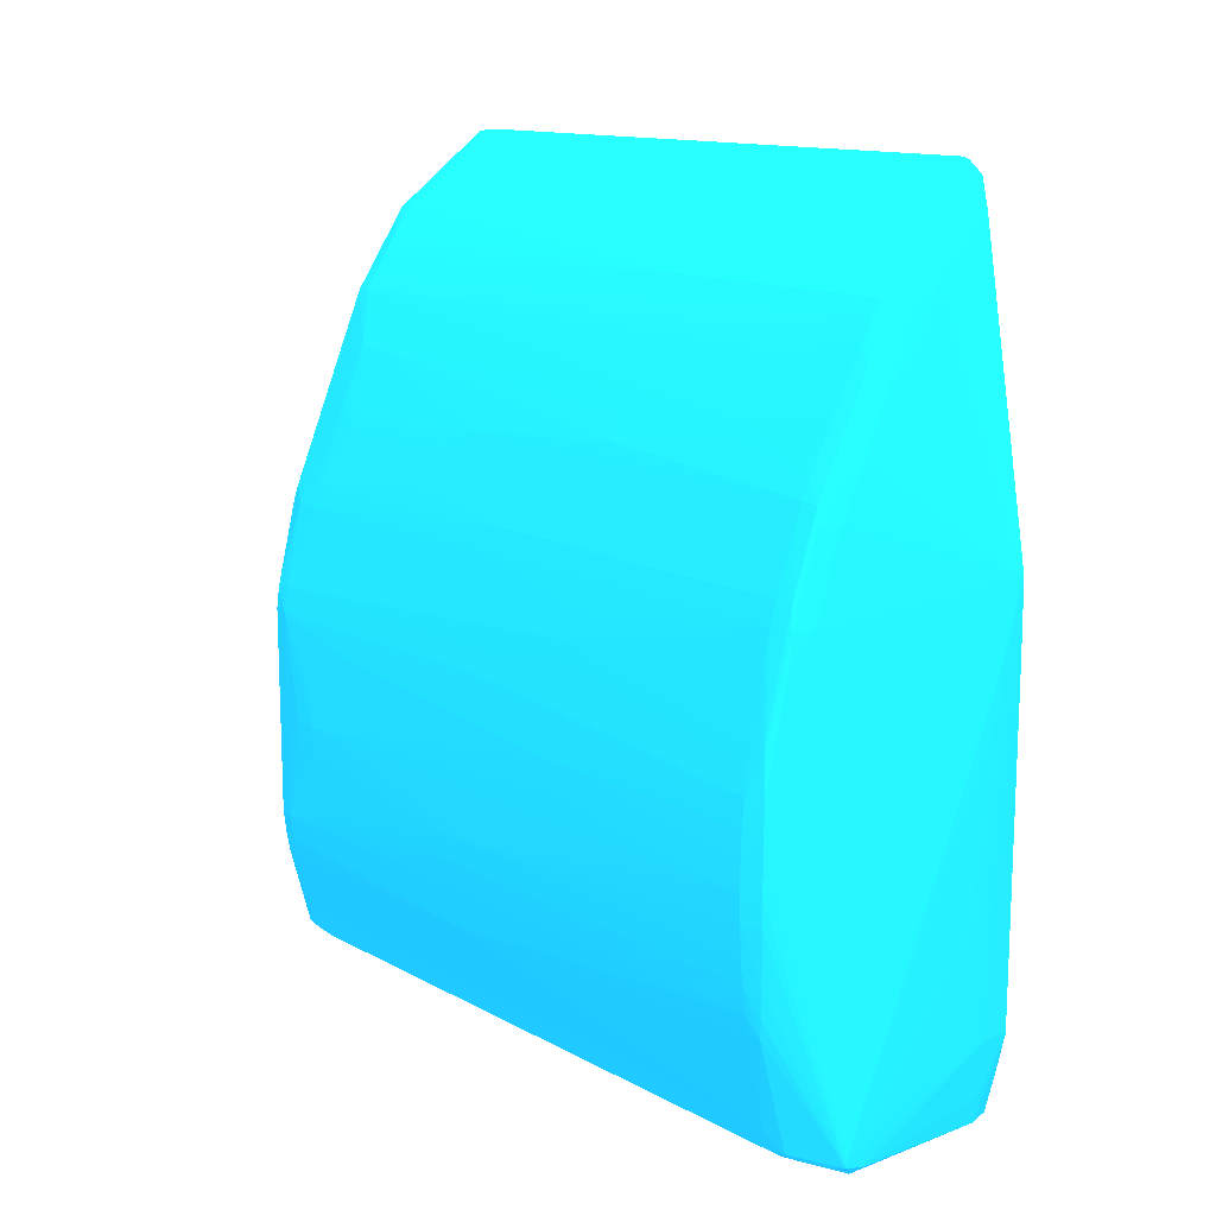
<metadata>
{"format":"obj","ext":"obj","renderer":"f3d","projection":"perspective","resolution":1024,"background":"white","views":[{"elev":13.7,"azim":139.7,"up":"+Y"}]}
</metadata>
<code>
v 0.02998 0.01365 -0.001051 0.0902 0.5725 0.9255
v 0.02929 0.01365 -0.001051 0.0902 0.5725 0.9255
v 0.03614 -0.008545 -0.001082 0.0902 0.5725 0.9255
v 0.03613 0.008721 -0.001072 0.0902 0.5725 0.9255
v 0.03244 0.01735 -0.001075 0.0902 0.5725 0.9255
v 0.03177 0.01735 -0.001075 0.0902 0.5725 0.9255
v 0.02901 0.02232 -0.00111 0.0902 0.5725 0.9255
v 0.02658 0.02324 -0.001152 0.0902 0.5725 0.9255
v 0.02658 0.02254 -0.001152 0.0902 0.5725 0.9255
v 0.03145 -0.01068 -0.00126 0.0902 0.5725 0.9255
v 0.03181 8.997e-05 -0.001072 0.0902 0.5725 0.9255
v 0.03551 -0.008545 -0.001082 0.0902 0.5725 0.9255
v 0.03514 -0.009834 -0.001089 0.0902 0.5725 0.9255
v 0.03604 -0.009778 -0.001089 0.0902 0.5725 0.9255
v 0.03717 -0.004846 -0.001152 0.0902 0.5725 0.9255
v 0.03601 0.009955 -0.001114 0.0902 0.5725 0.9255
v 0.03716 0.005022 -0.001162 0.0902 0.5725 0.9255
v 0.03234 0.01859 -0.001131 0.0902 0.5725 0.9255
v 0.0311 0.02084 -0.001145 0.0902 0.5725 0.9255
v 0.02998 0.02229 -0.001159 0.0902 0.5725 0.9255
v 0.02899 0.0232 -0.001173 0.0902 0.5725 0.9255
v 0.02775 0.02334 -0.001162 0.0902 0.5725 0.9255
v 0.02658 0.02586 -0.002531 0.0902 0.5725 0.9255
v 0.02658 -0.008676 -0.03527 0.0902 0.5725 0.9255
v 0.02697 -0.01093 -0.03406 0.0902 0.5725 0.9255
v 0.02703 -0.01074 -0.03333 0.0902 0.5725 0.9255
v 0.03082 -0.01051 -0.001357 0.0902 0.5725 0.9255
v 0.03145 -0.011 -0.002001 0.0902 0.5725 0.9255
v 0.03515 -0.01122 -0.002001 0.0902 0.5725 0.9255
v 0.03515 -0.01076 -0.001187 0.0902 0.5725 0.9255
v 0.03589 -0.01056 -0.001225 0.0902 0.5725 0.9255
v 0.03701 -0.006737 -0.001368 0.0902 0.5725 0.9255
v 0.03708 -0.006079 -0.00127 0.0902 0.5725 0.9255
v 0.03733 -0.004846 -0.002001 0.0902 0.5725 0.9255
v 0.03586 0.01069 -0.001256 0.0902 0.5725 0.9255
v 0.03218 0.01938 -0.001246 0.0902 0.5725 0.9255
v 0.03709 0.006039 -0.00126 0.0902 0.5725 0.9255
v 0.03731 0.005022 -0.002001 0.0902 0.5725 0.9255
v 0.02971 0.02302 -0.001256 0.0902 0.5725 0.9255
v 0.02728 0.02552 -0.002524 0.0902 0.5725 0.9255
v 0.02658 0.02648 -0.003234 0.0902 0.5725 0.9255
v 0.02658 -0.008893 -0.03623 0.0902 0.5725 0.9255
v 0.02697 -0.01093 -0.0353 0.0902 0.5725 0.9255
v 0.02775 -0.01152 -0.03406 0.0902 0.5725 0.9255
v 0.03081 -0.0106 -0.002001 0.0902 0.5725 0.9255
v 0.03022 -0.01158 -0.02913 0.0902 0.5725 0.9255
v 0.03392 -0.01156 -0.02913 0.0902 0.5725 0.9255
v 0.03392 -0.01156 -0.03037 0.0902 0.5725 0.9255
v 0.03515 -0.01129 -0.02173 0.0902 0.5725 0.9255
v 0.03597 -0.01081 -0.003234 0.0902 0.5725 0.9255
v 0.03596 -0.0107 -0.002001 0.0902 0.5725 0.9255
v 0.03631 -0.009778 -0.002001 0.0902 0.5725 0.9255
v 0.03702 -0.006759 -0.002001 0.0902 0.5725 0.9255
v 0.03715 -0.006079 -0.002001 0.0902 0.5725 0.9255
v 0.03715 -0.006079 -0.003234 0.0902 0.5725 0.9255
v 0.03732 -0.004846 -0.0094 0.0902 0.5725 0.9255
v 0.03745 -0.003609 -0.0131 0.0902 0.5725 0.9255
v 0.03745 -0.003609 -0.01063 0.0902 0.5725 0.9255
v 0.03744 -0.003609 -0.008167 0.0902 0.5725 0.9255
v 0.03743 -0.003609 -0.006935 0.0902 0.5725 0.9255
v 0.03755 -0.001143 -0.004466 0.0902 0.5725 0.9255
v 0.03759 8.997e-05 -0.004466 0.0902 0.5725 0.9255
v 0.0375 8.997e-05 -0.003234 0.0902 0.5725 0.9255
v 0.03626 0.009955 -0.002001 0.0902 0.5725 0.9255
v 0.03591 0.01086 -0.002001 0.0902 0.5725 0.9255
v 0.03456 0.01434 -0.002593 0.0902 0.5725 0.9255
v 0.03348 0.01708 -0.003234 0.0902 0.5725 0.9255
v 0.03223 0.01947 -0.002001 0.0902 0.5725 0.9255
v 0.03185 0.02009 -0.002001 0.0902 0.5725 0.9255
v 0.03123 0.02104 -0.002001 0.0902 0.5725 0.9255
v 0.03461 0.01447 -0.003234 0.0902 0.5725 0.9255
v 0.03713 0.00624 -0.002001 0.0902 0.5725 0.9255
v 0.03743 0.003789 -0.006935 0.0902 0.5725 0.9255
v 0.03743 0.003789 -0.008167 0.0902 0.5725 0.9255
v 0.03753 0.002556 -0.02173 0.0902 0.5725 0.9255
v 0.03728 0.005022 -0.0168 0.0902 0.5725 0.9255
v 0.03713 0.00624 -0.003234 0.0902 0.5725 0.9255
v 0.03754 0.001323 -0.004466 0.0902 0.5725 0.9255
v 0.02976 0.02308 -0.002001 0.0902 0.5725 0.9255
v 0.02742 0.02566 -0.003234 0.0902 0.5725 0.9255
v 0.02679 0.02628 -0.003234 0.0902 0.5725 0.9255
v 0.03081 0.02166 -0.002001 0.0902 0.5725 0.9255
v 0.03035 0.02229 -0.002001 0.0902 0.5725 0.9255
v 0.02658 0.02652 -0.003697 0.0902 0.5725 0.9255
v 0.02658 -0.007372 -0.0366 0.0902 0.5725 0.9255
v 0.02703 -0.01075 -0.03606 0.0902 0.5725 0.9255
v 0.02775 -0.01152 -0.0353 0.0902 0.5725 0.9255
v 0.02899 -0.01159 -0.03406 0.0902 0.5725 0.9255
v 0.03022 -0.01158 -0.03037 0.0902 0.5725 0.9255
v 0.03392 -0.01158 -0.03406 0.0902 0.5725 0.9255
v 0.03515 -0.01131 -0.03283 0.0902 0.5725 0.9255
v 0.03595 -0.01079 -0.02173 0.0902 0.5725 0.9255
v 0.03632 -0.009778 -0.003234 0.0902 0.5725 0.9255
v 0.03702 -0.006759 -0.003234 0.0902 0.5725 0.9255
v 0.03701 -0.006748 -0.01433 0.0902 0.5725 0.9255
v 0.0371 -0.005986 -0.02173 0.0902 0.5725 0.9255
v 0.03727 -0.004846 -0.02173 0.0902 0.5725 0.9255
v 0.03745 -0.003609 -0.01433 0.0902 0.5725 0.9255
v 0.03755 -0.002376 -0.0168 0.0902 0.5725 0.9255
v 0.03754 -0.002376 -0.01557 0.0902 0.5725 0.9255
v 0.03754 -0.002376 -0.01433 0.0902 0.5725 0.9255
v 0.03756 8.997e-05 -0.03283 0.0902 0.5725 0.9255
v 0.03756 0.001323 -0.02173 0.0902 0.5725 0.9255
v 0.03629 0.009955 -0.003234 0.0902 0.5725 0.9255
v 0.03594 0.01106 -0.003234 0.0902 0.5725 0.9255
v 0.03571 0.01167 -0.003234 0.0902 0.5725 0.9255
v 0.03349 0.01708 -0.004466 0.0902 0.5725 0.9255
v 0.03464 0.01452 -0.004466 0.0902 0.5725 0.9255
v 0.03393 0.01612 -0.004466 0.0902 0.5725 0.9255
v 0.03218 0.0194 -0.0279 0.0902 0.5725 0.9255
v 0.03181 0.02002 -0.0279 0.0902 0.5725 0.9255
v 0.0312 0.021 -0.03283 0.0902 0.5725 0.9255
v 0.03348 0.01706 -0.01557 0.0902 0.5725 0.9255
v 0.03346 0.01704 -0.0279 0.0902 0.5725 0.9255
v 0.03123 0.02104 -0.003234 0.0902 0.5725 0.9255
v 0.03081 0.02166 -0.003234 0.0902 0.5725 0.9255
v 0.035 0.01365 -0.004466 0.0902 0.5725 0.9255
v 0.03737 0.003789 -0.03283 0.0902 0.5725 0.9255
v 0.03753 0.001323 -0.03283 0.0902 0.5725 0.9255
v 0.03748 0.002556 -0.03283 0.0902 0.5725 0.9255
v 0.03717 0.005022 -0.03283 0.0902 0.5725 0.9255
v 0.03697 0.006722 -0.02173 0.0902 0.5725 0.9255
v 0.0371 0.006113 -0.0168 0.0902 0.5725 0.9255
v 0.03683 0.007488 -0.02173 0.0902 0.5725 0.9255
v 0.03656 0.008721 -0.02173 0.0902 0.5725 0.9255
v 0.03629 0.009955 -0.0168 0.0902 0.5725 0.9255
v 0.03081 0.02164 -0.02173 0.0902 0.5725 0.9255
v 0.03031 0.02229 -0.02173 0.0902 0.5725 0.9255
v 0.02972 0.02305 -0.02173 0.0902 0.5725 0.9255
v 0.02922 0.02366 -0.02173 0.0902 0.5725 0.9255
v 0.0286 0.02442 -0.02173 0.0902 0.5725 0.9255
v 0.02809 0.02504 -0.02173 0.0902 0.5725 0.9255
v 0.02807 0.02501 -0.004466 0.0902 0.5725 0.9255
v 0.02803 0.02502 -0.003234 0.0902 0.5725 0.9255
v 0.02745 0.02569 -0.004466 0.0902 0.5725 0.9255
v 0.02685 0.02631 -0.004466 0.0902 0.5725 0.9255
v 0.02658 0.02658 -0.004466 0.0902 0.5725 0.9255
v 0.02658 -0.007312 -0.0366 0.0902 0.5725 0.9255
v 0.02775 -0.009778 -0.03632 0.0902 0.5725 0.9255
v 0.02775 -0.01095 -0.03614 0.0902 0.5725 0.9255
v 0.02899 -0.01154 -0.0353 0.0902 0.5725 0.9255
v 0.03269 -0.01158 -0.03406 0.0902 0.5725 0.9255
v 0.03392 -0.0115 -0.0353 0.0902 0.5725 0.9255
v 0.035 -0.01095 -0.0353 0.0902 0.5725 0.9255
v 0.03524 -0.01102 -0.03414 0.0902 0.5725 0.9255
v 0.03588 -0.01064 -0.03378 0.0902 0.5725 0.9255
v 0.03594 -0.01076 -0.03283 0.0902 0.5725 0.9255
v 0.0363 -0.009778 -0.0168 0.0902 0.5725 0.9255
v 0.03701 -0.006711 -0.01656 0.0902 0.5725 0.9255
v 0.03624 -0.009778 -0.03283 0.0902 0.5725 0.9255
v 0.03706 -0.005754 -0.03283 0.0902 0.5725 0.9255
v 0.03722 -0.004846 -0.03283 0.0902 0.5725 0.9255
v 0.03737 -0.003609 -0.03283 0.0902 0.5725 0.9255
v 0.03753 -0.001143 -0.03283 0.0902 0.5725 0.9255
v 0.03745 -0.002376 -0.03283 0.0902 0.5725 0.9255
v 0.03726 -0.001143 -0.03376 0.0902 0.5725 0.9255
v 0.03728 8.997e-05 -0.03377 0.0902 0.5725 0.9255
v 0.03726 0.001323 -0.03376 0.0902 0.5725 0.9255
v 0.03724 0.002556 -0.03374 0.0902 0.5725 0.9255
v 0.03596 0.0111 -0.0168 0.0902 0.5725 0.9255
v 0.03572 0.01176 -0.01063 0.0902 0.5725 0.9255
v 0.03504 0.01365 -0.01187 0.0902 0.5725 0.9255
v 0.03504 0.01365 -0.01063 0.0902 0.5725 0.9255
v 0.03468 0.01457 -0.01187 0.0902 0.5725 0.9255
v 0.03468 0.01458 -0.0131 0.0902 0.5725 0.9255
v 0.0344 0.01521 -0.02173 0.0902 0.5725 0.9255
v 0.03395 0.01612 -0.02173 0.0902 0.5725 0.9255
v 0.03182 0.01997 -0.03283 0.0902 0.5725 0.9255
v 0.03211 0.01928 -0.03351 0.0902 0.5725 0.9255
v 0.03107 0.02081 -0.03368 0.0902 0.5725 0.9255
v 0.03079 0.02162 -0.03283 0.0902 0.5725 0.9255
v 0.0331 0.01758 -0.03283 0.0902 0.5725 0.9255
v 0.03256 0.01859 -0.03283 0.0902 0.5725 0.9255
v 0.03215 0.01935 -0.03283 0.0902 0.5725 0.9255
v 0.03392 0.01612 -0.0279 0.0902 0.5725 0.9255
v 0.03436 0.01516 -0.03283 0.0902 0.5725 0.9255
v 0.03386 0.01612 -0.03283 0.0902 0.5725 0.9255
v 0.03718 0.003789 -0.03369 0.0902 0.5725 0.9255
v 0.03708 0.005022 -0.03357 0.0902 0.5725 0.9255
v 0.03702 0.00571 -0.03347 0.0902 0.5725 0.9255
v 0.03703 0.005788 -0.03283 0.0902 0.5725 0.9255
v 0.03648 0.008721 -0.03283 0.0902 0.5725 0.9255
v 0.03622 0.009955 -0.03283 0.0902 0.5725 0.9255
v 0.03592 0.01101 -0.03283 0.0902 0.5725 0.9255
v 0.03026 0.02229 -0.03283 0.0902 0.5725 0.9255
v 0.02968 0.023 -0.03283 0.0902 0.5725 0.9255
v 0.02857 0.0244 -0.0279 0.0902 0.5725 0.9255
v 0.02806 0.02502 -0.0279 0.0902 0.5725 0.9255
v 0.02686 0.0263 -0.03283 0.0902 0.5725 0.9255
v 0.02747 0.02571 -0.02173 0.0902 0.5725 0.9255
v 0.02658 0.02658 -0.004989 0.0902 0.5725 0.9255
v 0.02775 -0.002376 -0.03662 0.0902 0.5725 0.9255
v 0.02775 -0.006079 -0.0366 0.0902 0.5725 0.9255
v 0.02775 -0.007312 -0.03658 0.0902 0.5725 0.9255
v 0.02658 0.007432 -0.03661 0.0902 0.5725 0.9255
v 0.03392 -0.01092 -0.03604 0.0902 0.5725 0.9255
v 0.0348 -0.01075 -0.036 0.0902 0.5725 0.9255
v 0.03705 -0.005691 -0.03352 0.0902 0.5725 0.9255
v 0.037 -0.006692 -0.01738 0.0902 0.5725 0.9255
v 0.03711 -0.004846 -0.03361 0.0902 0.5725 0.9255
v 0.03717 -0.003609 -0.03369 0.0902 0.5725 0.9255
v 0.03722 -0.002376 -0.03373 0.0902 0.5725 0.9255
v 0.0348 -0.01034 -0.036 0.0902 0.5725 0.9255
v 0.03572 0.01176 -0.01187 0.0902 0.5725 0.9255
v 0.035 0.01365 -0.03283 0.0902 0.5725 0.9255
v 0.03504 0.01365 -0.0131 0.0902 0.5725 0.9255
v 0.03466 0.01454 -0.03283 0.0902 0.5725 0.9255
v 0.03467 0.0146 -0.01557 0.0902 0.5725 0.9255
v 0.03337 0.01687 -0.03355 0.0902 0.5725 0.9255
v 0.0323 0.01859 -0.03367 0.0902 0.5725 0.9255
v 0.03147 0.01974 -0.03377 0.0902 0.5725 0.9255
v 0.03145 0.01859 -0.03404 0.0902 0.5725 0.9255
v 0.03032 0.02115 -0.03388 0.0902 0.5725 0.9255
v 0.02994 0.02229 -0.03369 0.0902 0.5725 0.9255
v 0.02967 0.02298 -0.03353 0.0902 0.5725 0.9255
v 0.03462 0.01445 -0.03357 0.0902 0.5725 0.9255
v 0.03611 0.008721 -0.0338 0.0902 0.5725 0.9255
v 0.03599 0.009955 -0.03372 0.0902 0.5725 0.9255
v 0.03587 0.01087 -0.03359 0.0902 0.5725 0.9255
v 0.02916 0.02362 -0.03283 0.0902 0.5725 0.9255
v 0.0274 0.02568 -0.03283 0.0902 0.5725 0.9255
v 0.02802 0.02496 -0.03283 0.0902 0.5725 0.9255
v 0.02658 0.0265 -0.03315 0.0902 0.5725 0.9255
v 0.02658 0.02659 -0.03283 0.0902 0.5725 0.9255
v 0.02849 0.02428 -0.03359 0.0902 0.5725 0.9255
v 0.02732 0.02558 -0.03363 0.0902 0.5725 0.9255
v 0.02684 0.02633 -0.02173 0.0902 0.5725 0.9255
v 0.02658 0.007488 -0.03661 0.0902 0.5725 0.9255
v 0.02775 0.003789 -0.03661 0.0902 0.5725 0.9255
v 0.02899 -0.002376 -0.03653 0.0902 0.5725 0.9255
v 0.02775 0.006255 -0.03661 0.0902 0.5725 0.9255
v 0.02775 0.007488 -0.03658 0.0902 0.5725 0.9255
v 0.03515 0.009955 -0.03409 0.0902 0.5725 0.9255
v 0.03357 0.01612 -0.03371 0.0902 0.5725 0.9255
v 0.03272 0.01731 -0.0338 0.0902 0.5725 0.9255
v 0.03022 0.01982 -0.03417 0.0902 0.5725 0.9255
v 0.02899 0.02229 -0.03406 0.0902 0.5725 0.9255
v 0.03269 0.01612 -0.03407 0.0902 0.5725 0.9255
v 0.02658 0.01119 -0.03658 0.0902 0.5725 0.9255
v 0.02894 0.02344 -0.03373 0.0902 0.5725 0.9255
v 0.03477 0.01365 -0.03371 0.0902 0.5725 0.9255
v 0.03498 0.01242 -0.03381 0.0902 0.5725 0.9255
v 0.02658 0.02597 -0.03381 0.0902 0.5725 0.9255
v 0.02774 0.02472 -0.03379 0.0902 0.5725 0.9255
v 0.02658 0.008662 -0.03661 0.0902 0.5725 0.9255
v 0.02658 0.01112 -0.03658 0.0902 0.5725 0.9255
v 0.03392 0.01365 -0.03408 0.0902 0.5725 0.9255
v 0.03397 0.01487 -0.03382 0.0902 0.5725 0.9255
v 0.02775 0.02352 -0.03411 0.0902 0.5725 0.9255
v 0.02658 0.02594 -0.03382 0.0902 0.5725 0.9255
v 0.02658 0.01256 -0.03634 0.0902 0.5725 0.9255
v 0.02658 0.0247 -0.03414 0.0902 0.5725 0.9255
f 1 2 12
f 1 12 3
f 1 3 4
f 1 4 5
f 1 5 6
f 1 6 2
f 2 6 7
f 2 7 8
f 2 8 9
f 2 9 10
f 2 10 11
f 2 11 12
f 3 12 13
f 3 13 14
f 3 14 15
f 3 15 4
f 4 16 5
f 4 15 17
f 4 17 16
f 5 18 19
f 5 19 7
f 5 7 6
f 5 16 18
f 7 19 20
f 7 20 21
f 7 21 22
f 7 22 8
f 8 22 23
f 8 23 41
f 8 41 84
f 8 84 137
f 8 137 191
f 8 191 224
f 8 224 223
f 8 223 243
f 8 243 250
f 8 250 252
f 8 252 251
f 8 251 239
f 8 239 246
f 8 246 245
f 8 245 228
f 8 228 195
f 8 195 138
f 8 138 85
f 8 85 42
f 8 42 24
f 8 24 9
f 9 24 25
f 9 25 26
f 9 26 27
f 9 27 10
f 10 27 28
f 10 28 29
f 10 29 30
f 10 30 13
f 10 13 11
f 11 13 12
f 13 30 14
f 14 30 31
f 14 31 32
f 14 32 33
f 14 33 15
f 15 33 34
f 15 34 17
f 16 35 36
f 16 36 18
f 16 17 37
f 16 37 35
f 17 34 38
f 17 38 37
f 18 36 19
f 19 36 39
f 19 39 20
f 20 39 21
f 21 39 23
f 21 23 22
f 23 40 41
f 23 39 40
f 24 42 25
f 25 43 44
f 25 44 45
f 25 45 27
f 25 27 26
f 25 42 43
f 27 45 28
f 28 44 46
f 28 46 29
f 28 45 44
f 29 46 47
f 29 47 48
f 29 48 49
f 29 49 50
f 29 50 51
f 29 51 31
f 29 31 30
f 31 51 52
f 31 52 32
f 32 53 54
f 32 54 34
f 32 34 33
f 32 52 53
f 34 54 55
f 34 55 56
f 34 56 57
f 34 57 58
f 34 58 59
f 34 59 60
f 34 60 61
f 34 61 62
f 34 62 63
f 34 63 38
f 35 37 64
f 35 64 65
f 35 65 66
f 35 66 36
f 36 67 68
f 36 68 69
f 36 69 70
f 36 70 39
f 36 66 71
f 36 71 67
f 37 38 72
f 37 72 64
f 38 73 74
f 38 74 75
f 38 75 76
f 38 76 77
f 38 77 72
f 38 63 62
f 38 62 78
f 38 78 73
f 39 79 80
f 39 80 81
f 39 81 41
f 39 41 40
f 39 70 82
f 39 82 83
f 39 83 79
f 41 81 84
f 42 85 86
f 42 86 43
f 43 86 87
f 43 87 44
f 44 87 88
f 44 88 46
f 46 88 89
f 46 89 48
f 46 48 47
f 48 89 90
f 48 90 49
f 49 90 91
f 49 91 50
f 50 91 92
f 50 92 93
f 50 93 52
f 50 52 51
f 52 93 53
f 53 94 54
f 53 93 94
f 54 94 95
f 54 95 55
f 55 95 56
f 56 95 96
f 56 96 97
f 56 97 98
f 56 98 57
f 57 98 99
f 57 99 100
f 57 100 58
f 58 100 59
f 59 100 60
f 60 100 101
f 60 101 61
f 61 101 100
f 61 100 62
f 62 100 99
f 62 99 102
f 62 102 103
f 62 103 75
f 62 75 78
f 64 104 105
f 64 105 106
f 64 106 65
f 64 72 104
f 65 106 71
f 65 71 66
f 67 107 68
f 67 71 108
f 67 108 109
f 67 109 107
f 68 110 111
f 68 111 112
f 68 112 69
f 68 107 113
f 68 113 114
f 68 114 110
f 69 112 115
f 69 115 70
f 70 115 116
f 70 116 82
f 71 106 117
f 71 117 108
f 72 77 126
f 72 126 104
f 73 75 74
f 73 78 75
f 75 118 76
f 75 103 119
f 75 119 120
f 75 120 118
f 76 118 121
f 76 121 122
f 76 122 123
f 76 123 77
f 77 123 122
f 77 122 124
f 77 124 125
f 77 125 126
f 79 83 127
f 79 127 128
f 79 128 129
f 79 129 130
f 79 130 131
f 79 131 132
f 79 132 133
f 79 133 134
f 79 134 80
f 80 134 135
f 80 135 136
f 80 136 137
f 80 137 84
f 80 84 81
f 82 116 83
f 83 116 127
f 85 138 139
f 85 139 140
f 85 140 86
f 86 140 87
f 87 141 88
f 87 140 141
f 88 141 142
f 88 142 89
f 89 142 90
f 90 142 141
f 90 141 143
f 90 143 91
f 91 144 145
f 91 145 146
f 91 146 147
f 91 147 92
f 91 143 144
f 92 147 148
f 92 148 93
f 93 148 95
f 93 95 94
f 95 149 96
f 95 148 150
f 95 150 149
f 96 149 151
f 96 151 152
f 96 152 97
f 97 152 98
f 98 152 153
f 98 153 99
f 99 154 102
f 99 153 155
f 99 155 154
f 102 154 156
f 102 156 157
f 102 157 158
f 102 158 159
f 102 159 119
f 102 119 103
f 104 126 160
f 104 160 105
f 105 160 161
f 105 161 162
f 105 162 163
f 105 163 117
f 105 117 106
f 107 109 164
f 107 164 165
f 107 165 166
f 107 166 167
f 107 167 113
f 108 164 109
f 108 117 164
f 110 168 111
f 110 114 168
f 111 168 112
f 112 168 169
f 112 169 170
f 112 170 171
f 112 171 127
f 112 127 115
f 113 167 114
f 114 172 173
f 114 173 174
f 114 174 168
f 114 167 166
f 114 166 175
f 114 175 176
f 114 176 177
f 114 177 172
f 115 127 116
f 117 163 164
f 118 178 179
f 118 179 180
f 118 180 121
f 118 120 178
f 119 159 120
f 120 159 178
f 121 180 181
f 121 181 124
f 121 124 122
f 124 182 183
f 124 183 125
f 124 181 182
f 125 183 126
f 126 184 160
f 126 183 184
f 127 171 128
f 128 171 129
f 129 171 185
f 129 185 186
f 129 186 130
f 130 186 131
f 131 186 187
f 131 187 132
f 132 187 188
f 132 188 189
f 132 189 190
f 132 190 135
f 132 135 133
f 133 135 134
f 135 190 136
f 136 191 137
f 136 190 191
f 138 192 193
f 138 193 194
f 138 194 139
f 138 195 192
f 139 194 196
f 139 196 140
f 140 196 143
f 140 143 141
f 143 196 197
f 143 197 144
f 144 197 146
f 144 146 145
f 146 150 147
f 146 197 198
f 146 198 150
f 147 150 148
f 149 199 151
f 149 150 199
f 150 198 151
f 150 151 199
f 151 198 152
f 152 198 153
f 153 198 200
f 153 200 155
f 154 155 201
f 154 201 202
f 154 202 156
f 155 200 201
f 156 202 197
f 156 197 157
f 157 197 203
f 157 203 158
f 158 203 159
f 159 203 178
f 160 204 161
f 160 184 205
f 160 205 206
f 160 206 162
f 160 162 204
f 161 204 162
f 162 206 207
f 162 207 208
f 162 208 165
f 162 165 164
f 162 164 163
f 165 208 166
f 166 208 207
f 166 207 176
f 166 176 175
f 168 174 169
f 169 174 173
f 169 173 172
f 169 172 209
f 169 209 210
f 169 210 170
f 170 210 211
f 170 211 212
f 170 212 213
f 170 213 214
f 170 214 215
f 170 215 171
f 171 215 185
f 172 177 209
f 176 207 216
f 176 216 209
f 176 209 177
f 178 203 217
f 178 217 218
f 178 218 179
f 179 218 180
f 180 218 219
f 180 219 183
f 180 183 182
f 180 182 181
f 183 219 184
f 184 219 205
f 185 215 186
f 186 215 220
f 186 220 188
f 186 188 187
f 188 221 189
f 188 220 222
f 188 222 221
f 189 223 224
f 189 224 190
f 189 221 215
f 189 215 225
f 189 225 226
f 189 226 223
f 190 224 227
f 190 227 191
f 191 227 224
f 192 228 229
f 192 229 230
f 192 230 193
f 192 195 228
f 193 230 197
f 193 197 194
f 194 197 196
f 197 230 203
f 197 202 201
f 197 201 200
f 197 200 198
f 203 230 231
f 203 231 232
f 203 232 233
f 203 233 217
f 205 216 207
f 205 207 206
f 205 219 216
f 209 216 234
f 209 234 210
f 210 234 211
f 211 234 235
f 211 235 212
f 212 236 237
f 212 237 213
f 212 235 238
f 212 238 239
f 212 239 236
f 213 237 214
f 214 237 240
f 214 240 215
f 215 240 225
f 215 221 222
f 215 222 220
f 216 219 241
f 216 241 234
f 217 233 218
f 218 233 242
f 218 242 241
f 218 241 219
f 223 226 243
f 225 240 226
f 226 240 244
f 226 244 243
f 228 245 231
f 228 231 229
f 229 231 230
f 231 245 246
f 231 246 232
f 232 246 239
f 232 239 233
f 233 239 247
f 233 247 242
f 234 241 248
f 234 248 235
f 235 248 238
f 236 239 237
f 237 249 250
f 237 250 244
f 237 244 240
f 237 239 251
f 237 251 249
f 238 248 247
f 238 247 239
f 241 242 247
f 241 247 248
f 243 244 250
f 249 252 250
f 249 251 252

</code>
